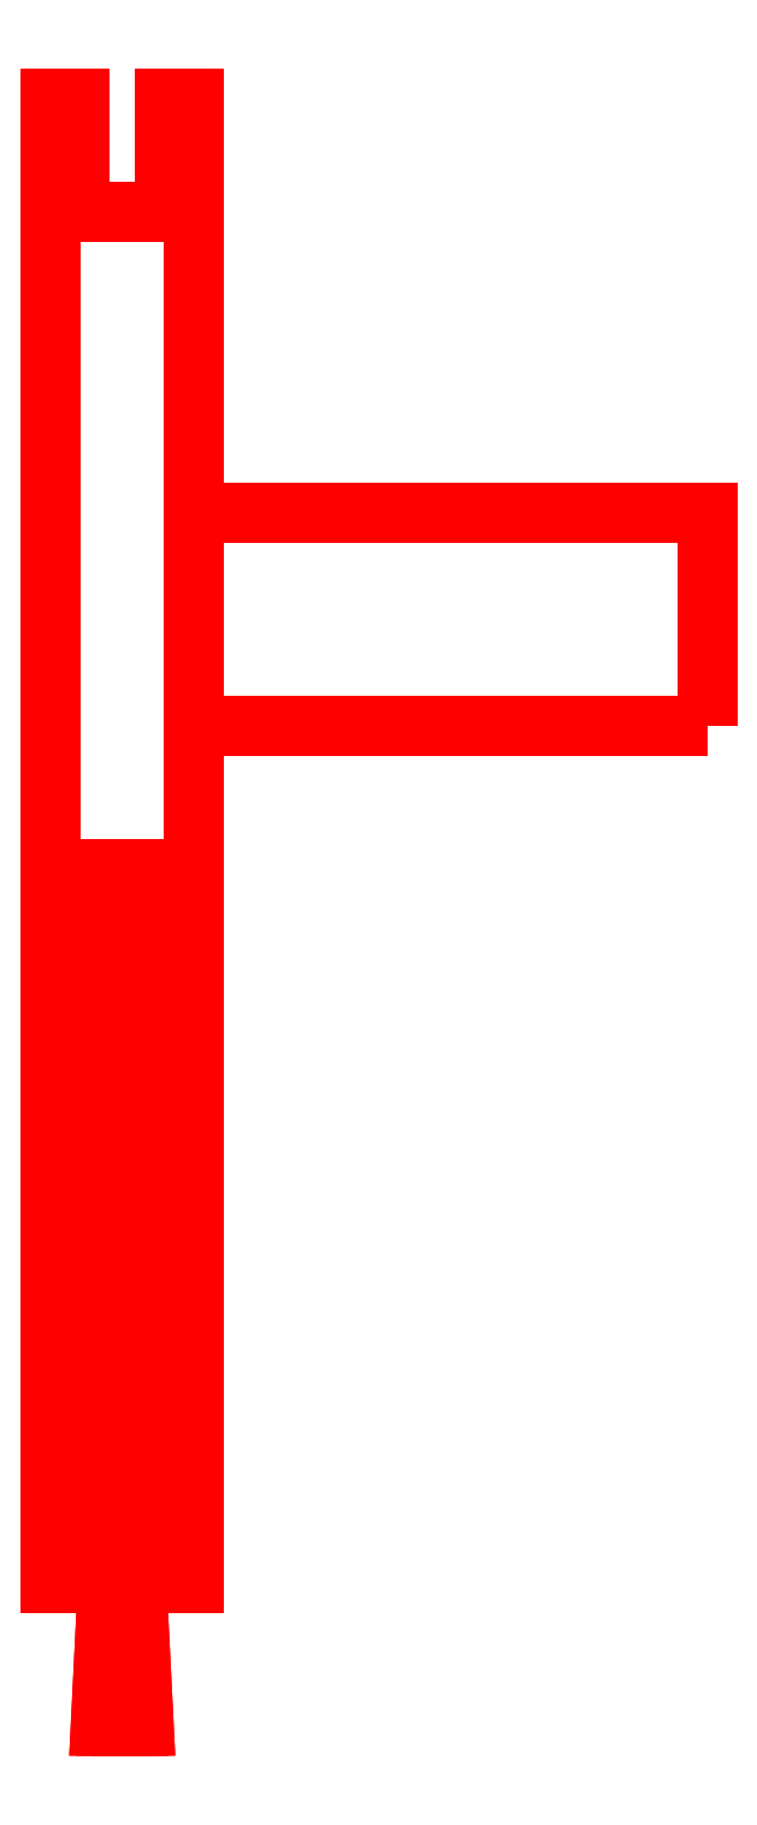
<metadata>
{"format":"dxf","ext":"dxf","renderer":"ezdxf+matplotlib","layout":"modelspace","background":"white","min_lineweight":24,"dpi":150}
</metadata>
<code>
0
SECTION
2
ENTITIES
0
3DFACE
8
GUN
10
0.05
20
-0.04
30
-0.04
11
0.05
21
0.42
31
-0.04
12
0.05
22
0.42
32
0.09
13
0.05
23
-0.04
33
0.09
0
3DFACE
8
GUN
10
-0.05
20
0.42
30
0.09
11
-0.05
21
0.42
31
-0.04
12
-0.05
22
-0.04
32
-0.04
13
-0.05
23
-0.04
33
0.09
0
3DFACE
8
GUN
10
0.05
20
-0.04
30
0.09
11
0.05
21
0.42
31
0.09
12
-0.05
22
0.42
32
0.09
13
-0.05
23
-0.04
33
0.09
0
3DFACE
8
GUN
10
0.05
20
0.42
30
0.09
11
0.05
21
0.42
31
-0.04
12
-0.05
22
0.42
32
-0.04
13
-0.05
23
0.42
33
0.09
0
3DFACE
8
GUN
10
-0.05
20
-0.04
30
0.09
11
-0.05
21
-0.04
31
-0.04
12
0.05
22
-0.04
32
-0.04
13
0.05
23
-0.04
33
0.09
0
3DFACE
8
GUN
10
-0.05
20
-0.04
30
-0.04
11
-0.05
21
0.42
31
-0.04
12
0.05
22
0.42
32
-0.04
13
0.05
23
-0.04
33
-0.04
0
3DFACE
8
GUN
10
0.03
20
0.5
30
0.09
11
0.03
21
0.5
31
0.08
12
0.03
22
0.42
32
0.08
13
0.03
23
0.42
33
0.09
0
3DFACE
8
GUN
10
0.05
20
0.42
30
0.08
11
0.05
21
0.5
31
0.08
12
0.05
22
0.5
32
0.09
13
0.05
23
0.42
33
0.09
0
3DFACE
8
GUN
10
0.05
20
0.42
30
0.09
11
0.05
21
0.5
31
0.09
12
0.03
22
0.5
32
0.09
13
0.03
23
0.42
33
0.09
0
3DFACE
8
GUN
10
0.05
20
0.5
30
0.09
11
0.05
21
0.5
31
0.08
12
0.03
22
0.5
32
0.08
13
0.03
23
0.5
33
0.09
0
3DFACE
8
GUN
10
0.03
20
0.42
30
0.08
11
0.03
21
0.5
31
0.08
12
0.05
22
0.5
32
0.08
13
0.05
23
0.42
33
0.08
0
3DFACE
8
GUN
10
0.03
20
0.5
30
-0.03
11
0.03
21
0.5
31
-0.04
12
0.03
22
0.42
32
-0.04
13
0.03
23
0.42
33
-0.03
0
3DFACE
8
GUN
10
0.05
20
0.5
30
-0.03
11
0.05
21
0.5
31
-0.04
12
0.03
22
0.5
32
-0.04
13
0.03
23
0.5
33
-0.03
0
3DFACE
8
GUN
10
0.03
20
0.42
30
-0.03
11
0.03
21
0.42
31
-0.04
12
0.05
22
0.42
32
-0.04
13
0.05
23
0.42
33
-0.03
0
3DFACE
8
GUN
10
0.05
20
0.42
30
-0.04
11
0.05
21
0.5
31
-0.04
12
0.05
22
0.5
32
-0.03
13
0.05
23
0.42
33
-0.03
0
3DFACE
8
GUN
10
0.03
20
0.42
30
-0.04
11
0.03
21
0.5
31
-0.04
12
0.05
22
0.5
32
-0.04
13
0.05
23
0.42
33
-0.04
0
3DFACE
8
GUN
10
0.05
20
0.42
30
-0.03
11
0.05
21
0.5
31
-0.03
12
0.03
22
0.5
32
-0.03
13
0.03
23
0.42
33
-0.03
0
3DFACE
8
GUN
10
0.03
20
0.49
30
-0.03
11
0.04
21
0.48
31
-0.03
12
0.04
22
0.48
32
0.08
13
0.03
23
0.49
33
0.08
0
3DFACE
8
GUN
10
0.04
20
0.48
30
-0.03
11
0.05
21
0.49
31
-0.03
12
0.05
22
0.49
32
0.08
13
0.04
23
0.48
33
0.08
0
3DFACE
8
GUN
10
0.05
20
0.49
30
-0.03
11
0.04
21
0.5
31
-0.03
12
0.04
22
0.5
32
0.08
13
0.05
23
0.49
33
0.08
0
3DFACE
8
GUN
10
0.04
20
0.5
30
-0.03
11
0.03
21
0.49
31
-0.03
12
0.03
22
0.49
32
0.08
13
0.04
23
0.5
33
0.08
0
3DFACE
8
GUN
10
-0.03
20
0.42
30
-0.04
11
-0.03
21
0.5
31
-0.04
12
-0.03
22
0.5
32
-0.03
13
-0.03
23
0.42
33
-0.03
0
3DFACE
8
GUN
10
-0.05
20
0.42
30
-0.03
11
-0.05
21
0.42
31
-0.04
12
-0.03
22
0.42
32
-0.04
13
-0.03
23
0.42
33
-0.03
0
3DFACE
8
GUN
10
-0.03
20
0.5
30
-0.03
11
-0.03
21
0.5
31
-0.04
12
-0.05
22
0.5
32
-0.04
13
-0.05
23
0.5
33
-0.03
0
3DFACE
8
GUN
10
-0.05
20
0.5
30
-0.03
11
-0.05
21
0.5
31
-0.04
12
-0.05
22
0.42
32
-0.04
13
-0.05
23
0.42
33
-0.03
0
3DFACE
8
GUN
10
-0.05
20
0.42
30
-0.04
11
-0.05
21
0.5
31
-0.04
12
-0.03
22
0.5
32
-0.04
13
-0.03
23
0.42
33
-0.04
0
3DFACE
8
GUN
10
-0.04
20
0.5
30
-0.03
11
-0.05
21
0.49
31
-0.03
12
-0.05
22
0.49
32
0.08
13
-0.04
23
0.5
33
0.08
0
3DFACE
8
GUN
10
-0.03
20
0.49
30
-0.03
11
-0.04
21
0.5
31
-0.03
12
-0.04
22
0.5
32
0.08
13
-0.03
23
0.49
33
0.08
0
3DFACE
8
GUN
10
-0.04
20
0.48
30
-0.03
11
-0.03
21
0.49
31
-0.03
12
-0.03
22
0.49
32
0.08
13
-0.04
23
0.48
33
0.08
0
3DFACE
8
GUN
10
-0.05
20
0.49
30
-0.03
11
-0.04
21
0.48
31
-0.03
12
-0.04
22
0.48
32
0.08
13
-0.05
23
0.49
33
0.08
0
3DFACE
8
GUN
10
-0.03
20
0.42
30
-0.03
11
-0.03
21
0.5
31
-0.03
12
-0.05
22
0.5
32
-0.03
13
-0.05
23
0.42
33
-0.03
0
3DFACE
8
GUN
10
-0.03
20
0.42
30
0.09
11
-0.03
21
0.5
31
0.09
12
-0.05
22
0.5
32
0.09
13
-0.05
23
0.42
33
0.09
0
3DFACE
8
GUN
10
-0.05
20
0.5
30
0.09
11
-0.05
21
0.5
31
0.08
12
-0.05
22
0.42
32
0.08
13
-0.05
23
0.42
33
0.09
0
3DFACE
8
GUN
10
-0.03
20
0.5
30
0.09
11
-0.03
21
0.5
31
0.08
12
-0.05
22
0.5
32
0.08
13
-0.05
23
0.5
33
0.09
0
3DFACE
8
GUN
10
-0.05
20
0.42
30
0.08
11
-0.05
21
0.5
31
0.08
12
-0.03
22
0.5
32
0.08
13
-0.03
23
0.42
33
0.08
0
3DFACE
8
GUN
10
-0.03
20
0.42
30
0.08
11
-0.03
21
0.5
31
0.08
12
-0.03
22
0.5
32
0.09
13
-0.03
23
0.42
33
0.09
0
3DFACE
8
GUN
10
-0.05
20
-0.54
30
0.07
11
-0.03536
21
-0.54
31
0.1054
12
-0.03536
22
-0.04
32
0.1054
13
-0.05
23
-0.04
33
0.07
0
3DFACE
8
GUN
10
-0.03536
20
-0.54
30
0.1054
11
-1e-16
21
-0.54
31
0.12
12
0
22
-0.04
32
0.12
13
-0.03536
23
-0.04
33
0.1054
0
3DFACE
8
GUN
10
-1e-16
20
-0.54
30
0.12
11
0.03536
21
-0.54
31
0.1054
12
0.03536
22
-0.04
32
0.1054
13
0
23
-0.04
33
0.12
0
3DFACE
8
GUN
10
0.03536
20
-0.54
30
0.1054
11
0.05
21
-0.54
31
0.07
12
0.05
22
-0.04
32
0.07
13
0.03536
23
-0.04
33
0.1054
0
3DFACE
8
GUN
10
0.05
20
-0.54
30
0.07
11
0.03536
21
-0.54
31
0.03464
12
0.03536
22
-0.04
32
0.03464
13
0.05
23
-0.04
33
0.07
0
3DFACE
8
GUN
10
0.03536
20
-0.54
30
0.03464
11
0
21
-0.54
31
0.02
12
0
22
-0.04
32
0.02
13
0.03536
23
-0.04
33
0.03464
0
3DFACE
8
GUN
10
0
20
-0.54
30
0.02
11
-0.03536
21
-0.54
31
0.03464
12
-0.03536
22
-0.04
32
0.03464
13
0
23
-0.04
33
0.02
0
3DFACE
8
GUN
10
-0.03536
20
-0.54
30
0.03464
11
-0.05
21
-0.54
31
0.07
12
-0.05
22
-0.04
32
0.07
13
-0.03536
23
-0.04
33
0.03464
0
3DFACE
8
GUN
10
-0.01
20
-0.54
30
0.07
11
-0.007071
21
-0.54
31
0.06293
12
-0.01061
22
-0.64
32
0.05939
13
-0.015
23
-0.64
33
0.07
0
3DFACE
8
GUN
10
-0.007071
20
-0.54
30
0.06293
11
-1e-16
21
-0.54
31
0.06
12
-1e-16
22
-0.64
32
0.055
13
-0.01061
23
-0.64
33
0.05939
0
3DFACE
8
GUN
10
-1e-16
20
-0.54
30
0.06
11
0.007071
21
-0.54
31
0.06293
12
0.01061
22
-0.64
32
0.05939
13
-1e-16
23
-0.64
33
0.055
0
3DFACE
8
GUN
10
0.007071
20
-0.54
30
0.06293
11
0.01
21
-0.54
31
0.07
12
0.015
22
-0.64
32
0.07
13
0.01061
23
-0.64
33
0.05939
0
3DFACE
8
GUN
10
0.01
20
-0.54
30
0.07
11
0.007071
21
-0.54
31
0.07707
12
0.01061
22
-0.64
32
0.08061
13
0.015
23
-0.64
33
0.07
0
3DFACE
8
GUN
10
0.007071
20
-0.54
30
0.07707
11
0
21
-0.54
31
0.08
12
-1e-16
22
-0.64
32
0.085
13
0.01061
23
-0.64
33
0.08061
0
3DFACE
8
GUN
10
0
20
-0.54
30
0.08
11
-0.007071
21
-0.54
31
0.07707
12
-0.01061
22
-0.64
32
0.08061
13
-1e-16
23
-0.64
33
0.085
0
3DFACE
8
GUN
10
-0.007071
20
-0.54
30
0.07707
11
-0.01
21
-0.54
31
0.07
12
-0.015
22
-0.64
32
0.07
13
-0.01061
23
-0.64
33
0.08061
0
3DFACE
8
GUN
10
0.03536
20
-0.54
30
0.1054
11
-1e-16
21
-0.54
31
0.12
12
0
22
-0.54
32
0.08
13
0.007071
23
-0.54
33
0.07707
0
3DFACE
8
GUN
10
0.01061
20
-0.64
30
0.08061
11
-1e-16
21
-0.64
31
0.085
12
-0.01061
22
-0.64
32
0.08061
13
0.015
23
-0.64
33
0.07
0
3DFACE
8
GUN
10
0.015
20
-0.64
30
0.07
11
-0.01061
21
-0.64
31
0.08061
12
-0.015
22
-0.64
32
0.07
13
0.01061
23
-0.64
33
0.05939
0
3DFACE
8
GUN
10
0.01061
20
-0.64
30
0.05939
11
-0.015
21
-0.64
31
0.07
12
-0.01061
22
-0.64
32
0.05939
13
-1e-16
23
-0.64
33
0.055
0
3DFACE
8
GUN
10
0.05
20
-0.54
30
0.07
11
0.03536
21
-0.54
31
0.1054
12
0.007071
22
-0.54
32
0.07707
13
0.01
23
-0.54
33
0.07
0
3DFACE
8
GUN
10
0.03536
20
-0.54
30
0.03464
11
0.05
21
-0.54
31
0.07
12
0.01
22
-0.54
32
0.07
13
0.007071
23
-0.54
33
0.06293
0
3DFACE
8
GUN
10
-1e-16
20
-0.54
30
0.02
11
0.03536
21
-0.54
31
0.03464
12
0.007071
22
-0.54
32
0.06293
13
-1e-16
23
-0.54
33
0.06
0
3DFACE
8
GUN
10
-0.03536
20
-0.54
30
0.03464
11
0
21
-0.54
31
0.02
12
0
22
-0.54
32
0.06
13
-0.007071
23
-0.54
33
0.06293
0
3DFACE
8
GUN
10
-0.05
20
-0.54
30
0.07
11
-0.03536
21
-0.54
31
0.03464
12
-0.007071
22
-0.54
32
0.06293
13
-0.01
23
-0.54
33
0.07
0
3DFACE
8
GUN
10
-0.03536
20
-0.54
30
0.1054
11
-0.05
21
-0.54
31
0.07
12
-0.01
22
-0.54
32
0.07
13
-0.007071
23
-0.54
33
0.07707
0
3DFACE
8
GUN
10
1e-16
20
-0.54
30
0.12
11
-0.03536
21
-0.54
31
0.1054
12
-0.007071
22
-0.54
32
0.07707
13
-1e-16
23
-0.54
33
0.08
0
3DFACE
8
GUN
10
0.03536
20
-0.04
30
0.1054
11
0.04172
21
-0.04
31
0.09
12
-0.04172
22
-0.04
32
0.09
13
-0.03536
23
-0.04
33
0.1054
0
3DFACE
8
GUN
10
0
20
-0.04
30
0.12
11
0.03536
21
-0.04
31
0.1054
12
-0.03536
22
-0.04
32
0.1054
13
0
23
-0.04
33
0.12
0
3DFACE
8
GUN
10
0.41
20
0.06
30
0.15
11
0.41
21
0.21
31
0.15
12
0.05
22
0.21
32
0.15
13
0.05
23
0.06
33
0.15
0
3DFACE
8
GUN
10
0.41
20
0.21
30
0.15
11
0.41
21
0.21
31
-0.15
12
0.05
22
0.21
32
-0.15
13
0.05
23
0.21
33
0.15
0
3DFACE
8
GUN
10
0.41
20
0.06
30
0.15
11
0.41
21
0.06
31
-0.15
12
0.41
22
0.21
32
-0.15
13
0.41
23
0.21
33
0.15
0
3DFACE
8
GUN
10
0.05
20
0.06
30
0.15
11
0.05
21
0.06
31
-0.15
12
0.41
22
0.06
32
-0.15
13
0.41
23
0.06
33
0.15
0
3DFACE
8
GUN
10
0.05
20
0.06
30
-0.04
11
0.05
21
0.21
31
-0.04
12
0.05
22
0.21
32
-0.15
13
0.05
23
0.06
33
-0.15
0
3DFACE
8
GUN
10
0.05
20
0.06
30
0.15
11
0.05
21
0.21
31
0.15
12
0.05
22
0.21
32
0.09
13
0.05
23
0.06
33
0.09
0
VIEWPORT
8
0
10
144.7
20
101.2
30
0
40
391.1
41
222.2
68
     2
69
     1
0
VIEWPORT
8
0
10
139.2
20
100.8
30
0
40
222.8
41
161.3
68
     1
69
     2
0
ENDSEC
0
EOF

</code>
